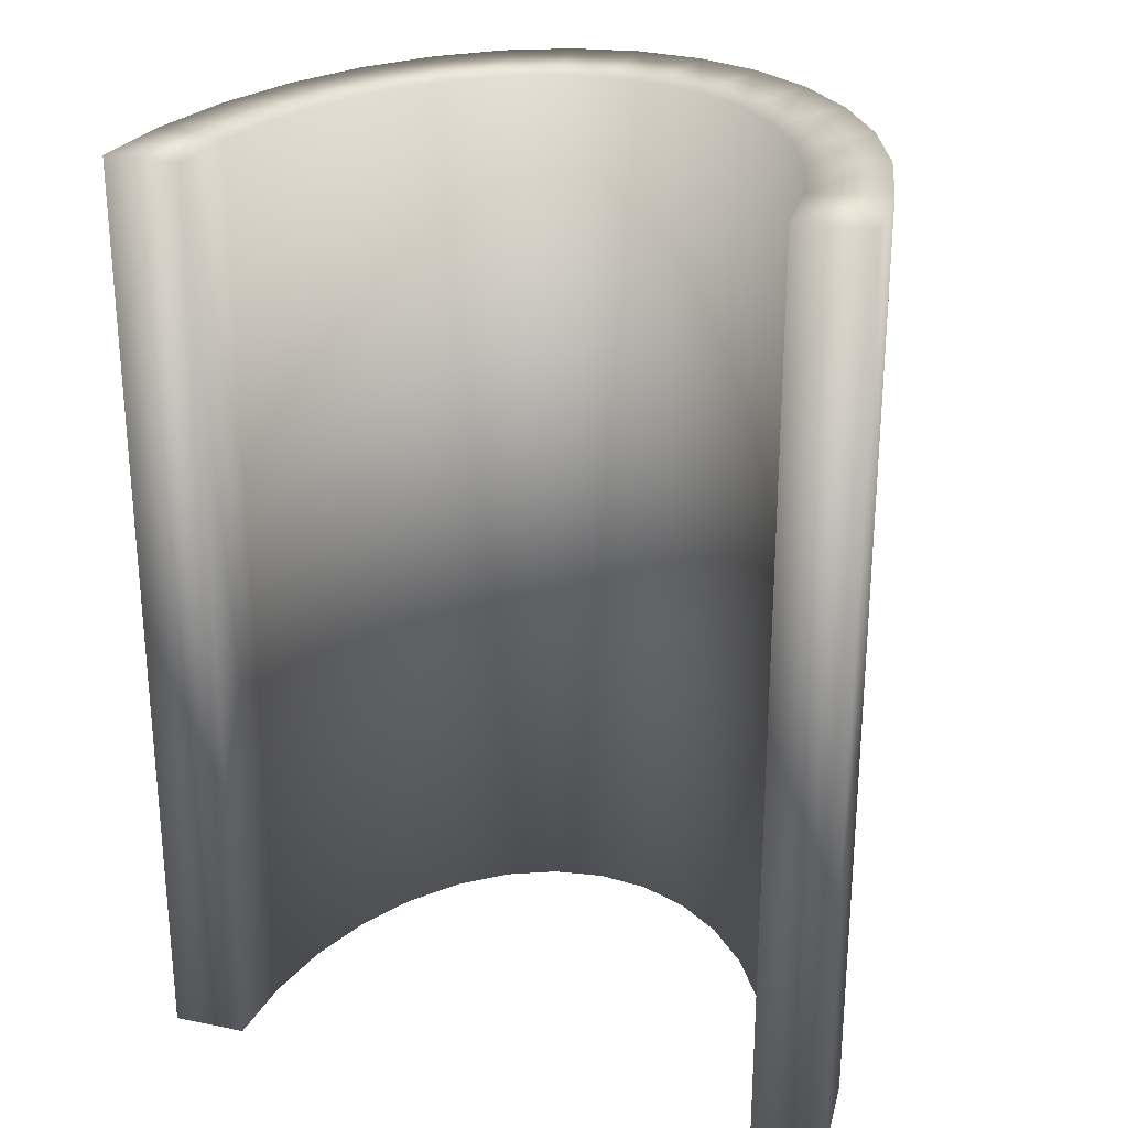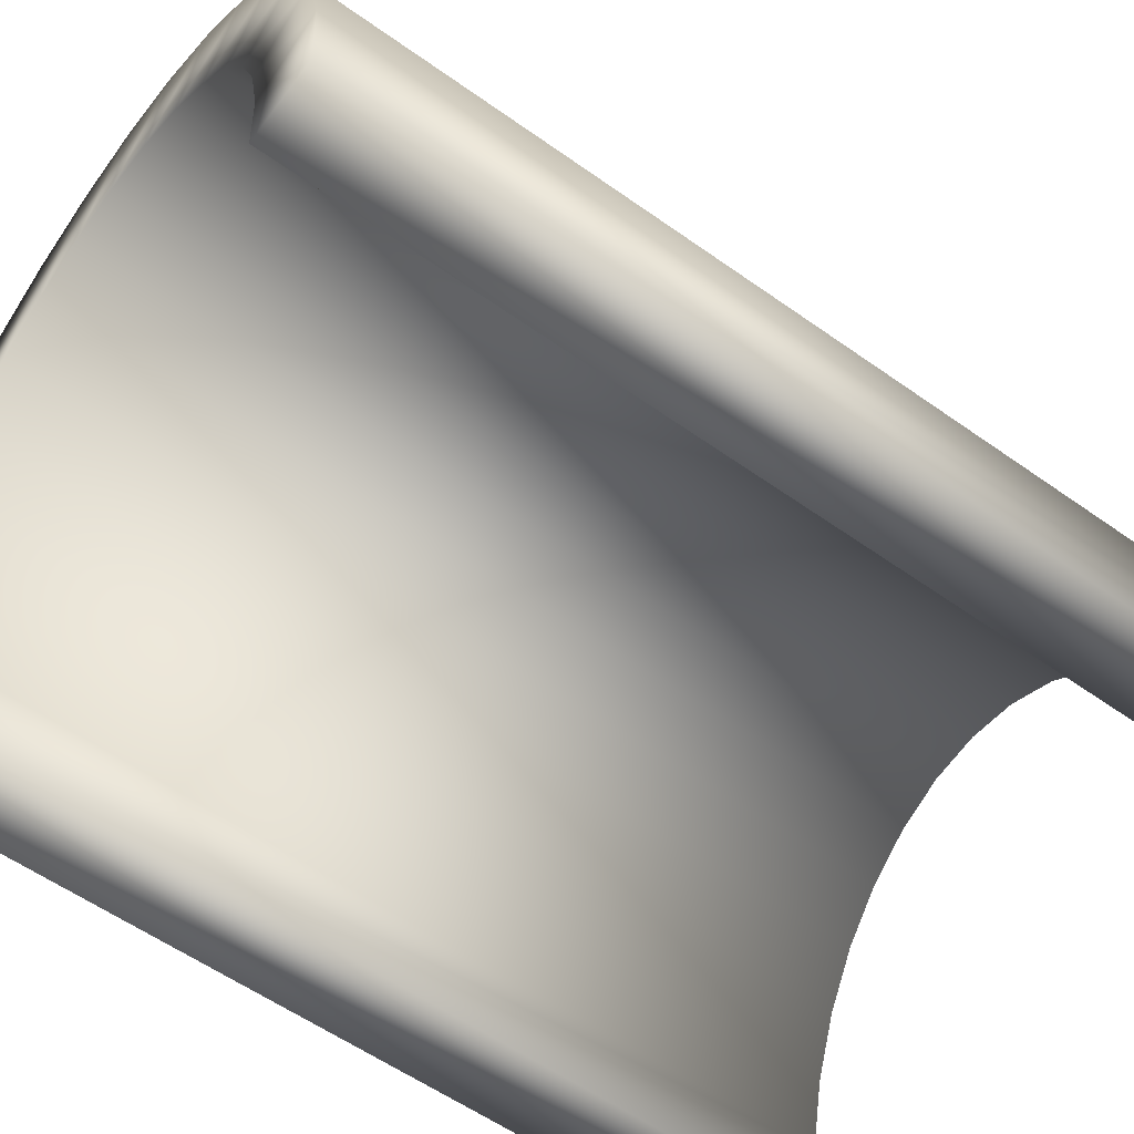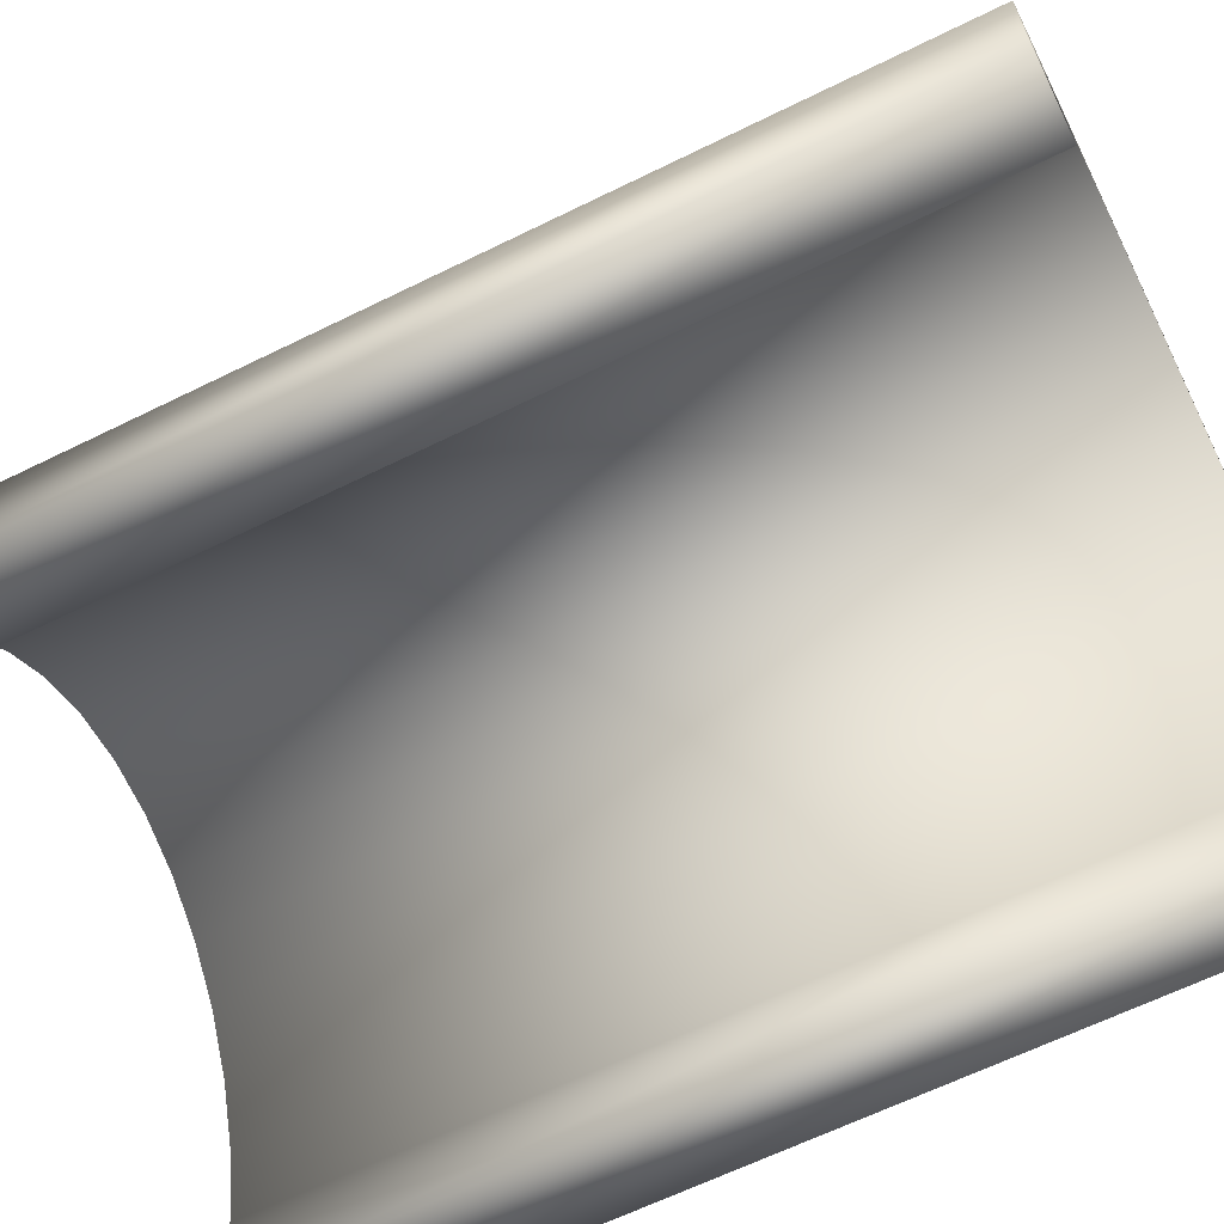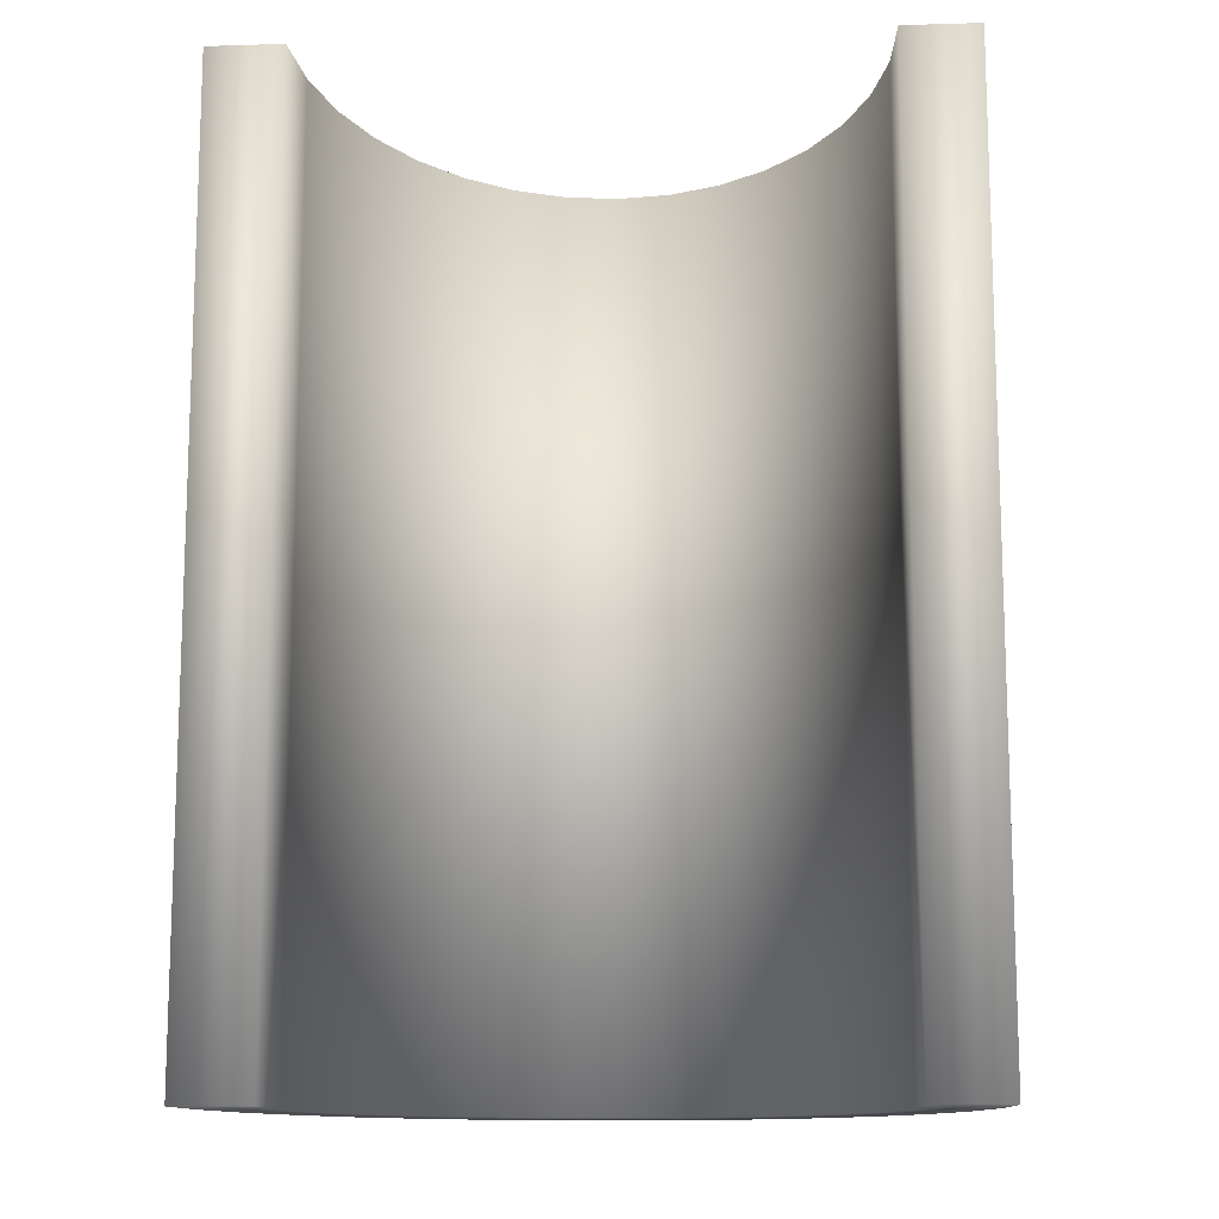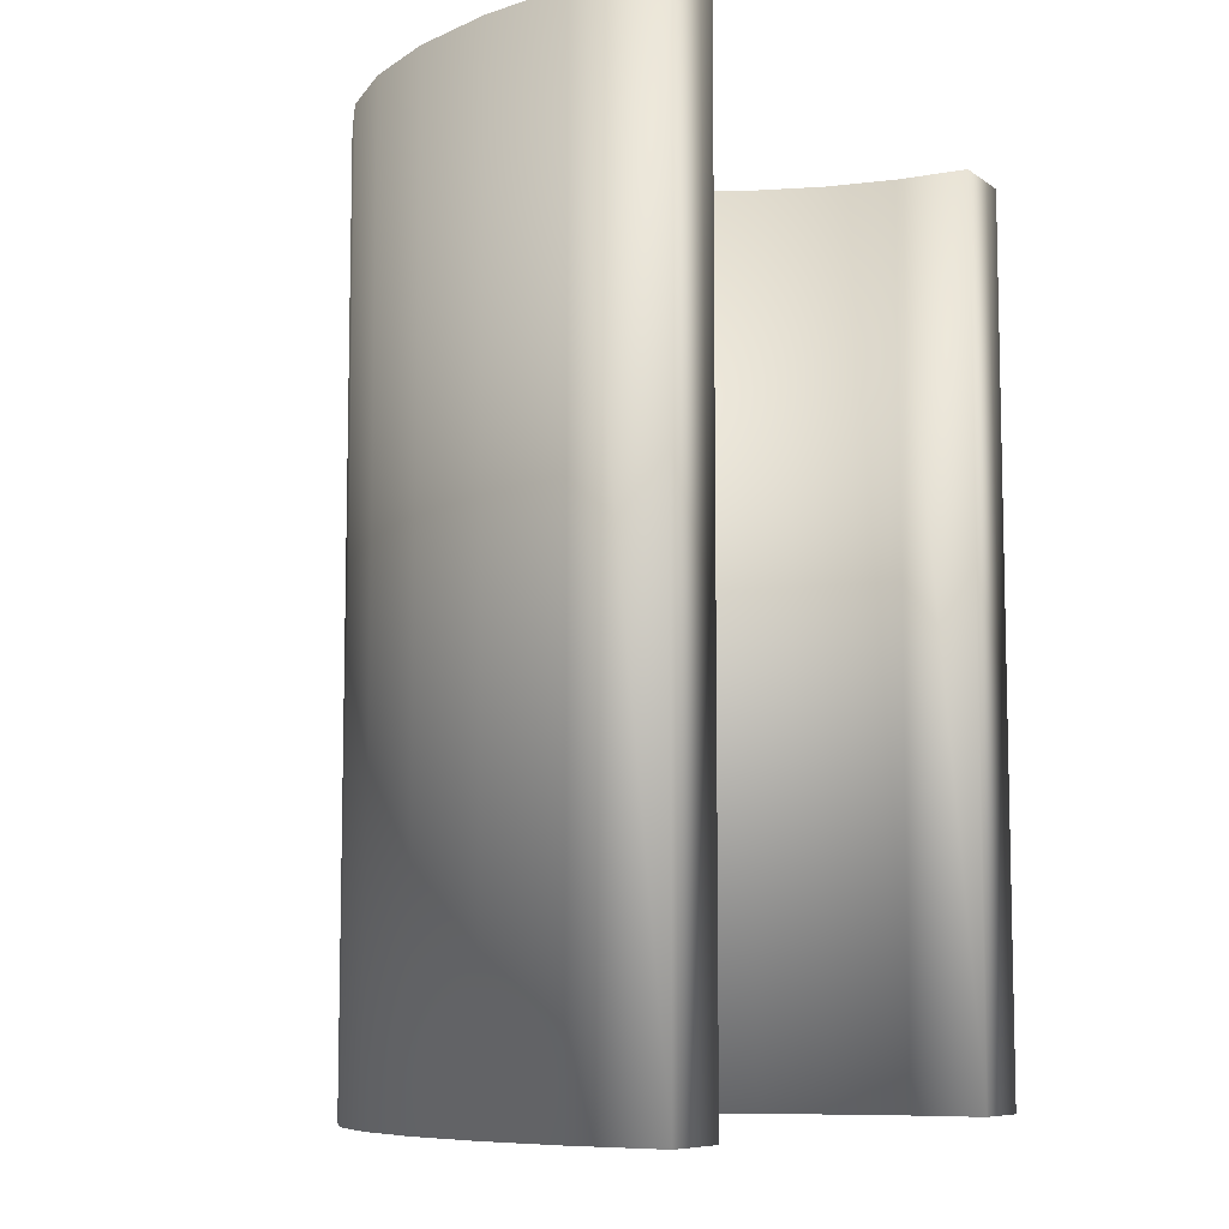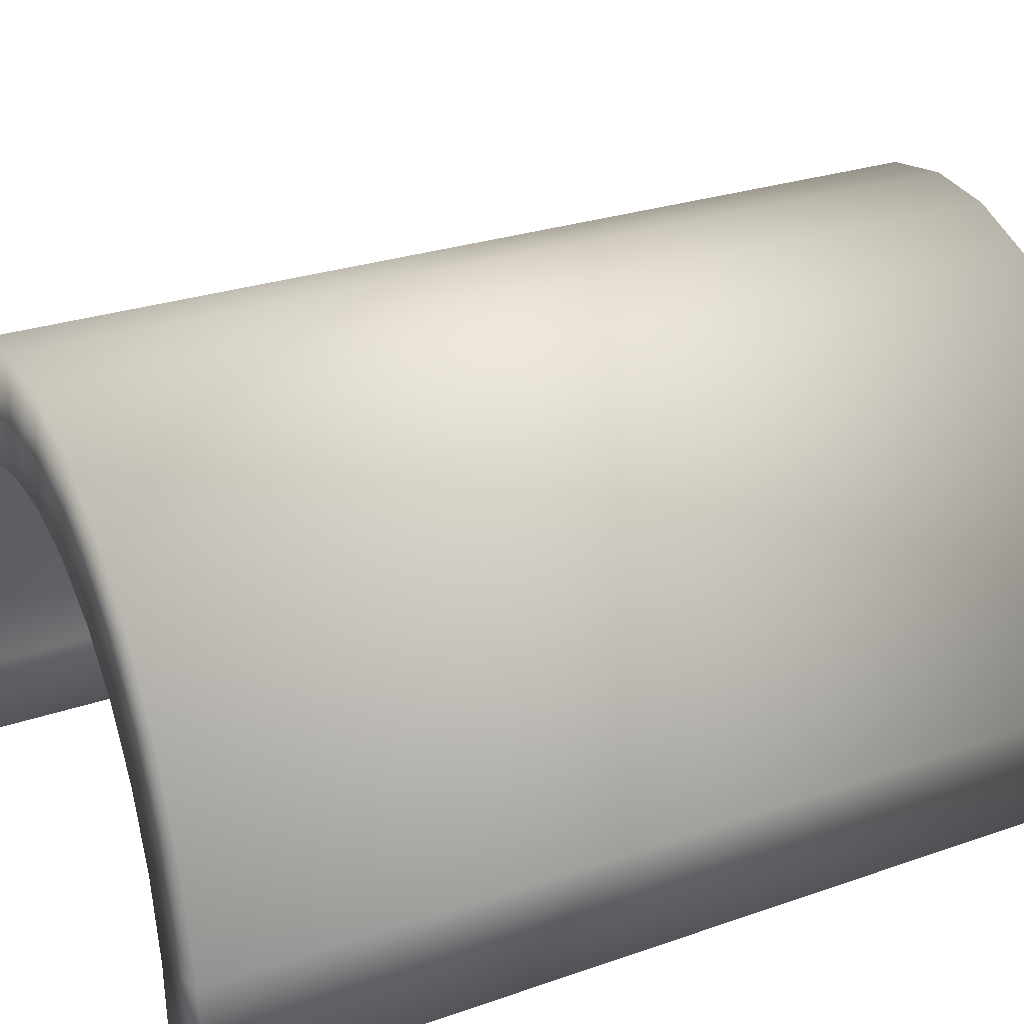
<metadata>
{"format":"obj","ext":"obj","renderer":"f3d","projection":"perspective","resolution":1024,"background":"white","views":[{"elev":26.0,"azim":17.7,"up":"+Z"},{"elev":-57.5,"azim":-126.5,"up":"+Y"},{"elev":-64.3,"azim":116.4,"up":"+Y"},{"elev":-12.5,"azim":4.0,"up":"+Z"},{"elev":-8.3,"azim":-59.9,"up":"+Z"},{"elev":26.2,"azim":-119.0,"up":"+Y"}]}
</metadata>
<code>
o Hole_Cylinder.001
v -11 7.754 17.76
v -12.04 9.266 32.05
v -10.19 7.638 17.76
v -13.04 8.828 32.05
v -9.403 7.295 17.76
v -13.95 8.117 32.05
v -8.681 6.737 17.76
v -14.76 7.16 32.05
v -8.049 5.987 17.76
v -15.42 5.994 32.05
v -7.53 5.072 17.76
v -15.91 4.664 32.05
v -7.145 4.029 17.76
v -16.22 3.221 32.05
v -6.907 2.897 17.76
v -16.32 1.72 32.05
v -6.827 1.72 17.76
v -5.679 1.72 32.05
v -15.17 1.72 17.76
v -5.782 3.221 32.05
v -15.09 2.897 17.76
v -6.084 4.664 32.05
v -14.85 4.029 17.76
v -6.576 5.994 32.05
v -14.47 5.072 17.76
v -7.238 7.16 32.05
v -13.95 5.987 17.76
v -8.044 8.117 32.05
v -13.32 6.737 17.76
v -8.963 8.828 32.05
v -12.6 7.295 17.76
v -9.961 9.266 32.05
v -11.81 7.638 17.76
v -11 9.414 32.05
v -11 9.414 17.76
v -9.961 9.266 17.76
v -8.963 8.828 17.76
v -8.044 8.117 17.76
v -7.238 7.16 17.76
v -6.576 5.994 17.76
v -6.084 4.664 17.76
v -5.782 3.221 17.76
v -5.679 1.72 17.76
v -16.32 1.72 17.76
v -16.22 3.221 17.76
v -15.91 4.664 17.76
v -15.42 5.994 17.76
v -14.76 7.16 17.76
v -13.95 8.117 17.76
v -13.04 8.828 17.76
v -12.04 9.266 17.76
v -11.81 7.638 32.05
v -12.6 7.295 32.05
v -13.32 6.737 32.05
v -13.95 5.987 32.05
v -14.47 5.072 32.05
v -14.85 4.029 32.05
v -15.09 2.897 32.05
v -15.17 1.72 32.05
v -6.827 1.72 32.05
v -6.907 2.897 32.05
v -7.145 4.029 32.05
v -7.53 5.072 32.05
v -8.049 5.987 32.05
v -8.681 6.737 32.05
v -9.403 7.295 32.05
v -10.19 7.638 32.05
v -11 7.754 32.05
f 41 22 20 42
f 46 12 10 47
f 36 32 30 37
f 21 58 59 19
f 17 60 61 15
f 15 61 62 13
f 13 62 63 11
f 39 26 24 40
f 7 65 66 5
f 1 68 52 33
f 38 28 26 39
f 5 66 67 3
f 33 52 53 31
f 3 67 68 1
f 42 20 18 43
f 25 56 57 23
f 57 12 14 58
f 3 1 35 36
f 5 3 36 37
f 7 5 37 38
f 9 7 38 39
f 11 9 39 40
f 13 11 40 41
f 15 13 41 42
f 17 15 42 43
f 21 19 44 45
f 23 21 45 46
f 25 23 46 47
f 27 25 47 48
f 29 27 48 49
f 31 29 49 50
f 33 31 50 51
f 1 33 51 35
f 68 34 2 52
f 60 18 20 61
f 61 20 22 62
f 62 22 24 63
f 63 24 26 64
f 47 10 8 48
f 64 26 28 65
f 19 59 16 44
f 65 28 30 66
f 27 55 56 25
f 66 30 32 67
f 43 18 60 17
f 67 32 34 68
f 53 4 6 54
f 29 54 55 27
f 55 8 10 56
f 48 8 6 49
f 9 64 65 7
f 44 16 14 45
f 31 53 54 29
f 37 30 28 38
f 51 2 34 35
f 52 2 4 53
f 54 6 8 55
f 56 10 12 57
f 58 14 16 59
f 23 57 58 21
f 50 4 2 51
f 40 24 22 41
f 45 14 12 46
f 49 6 4 50
f 35 34 32 36
f 11 63 64 9

</code>
